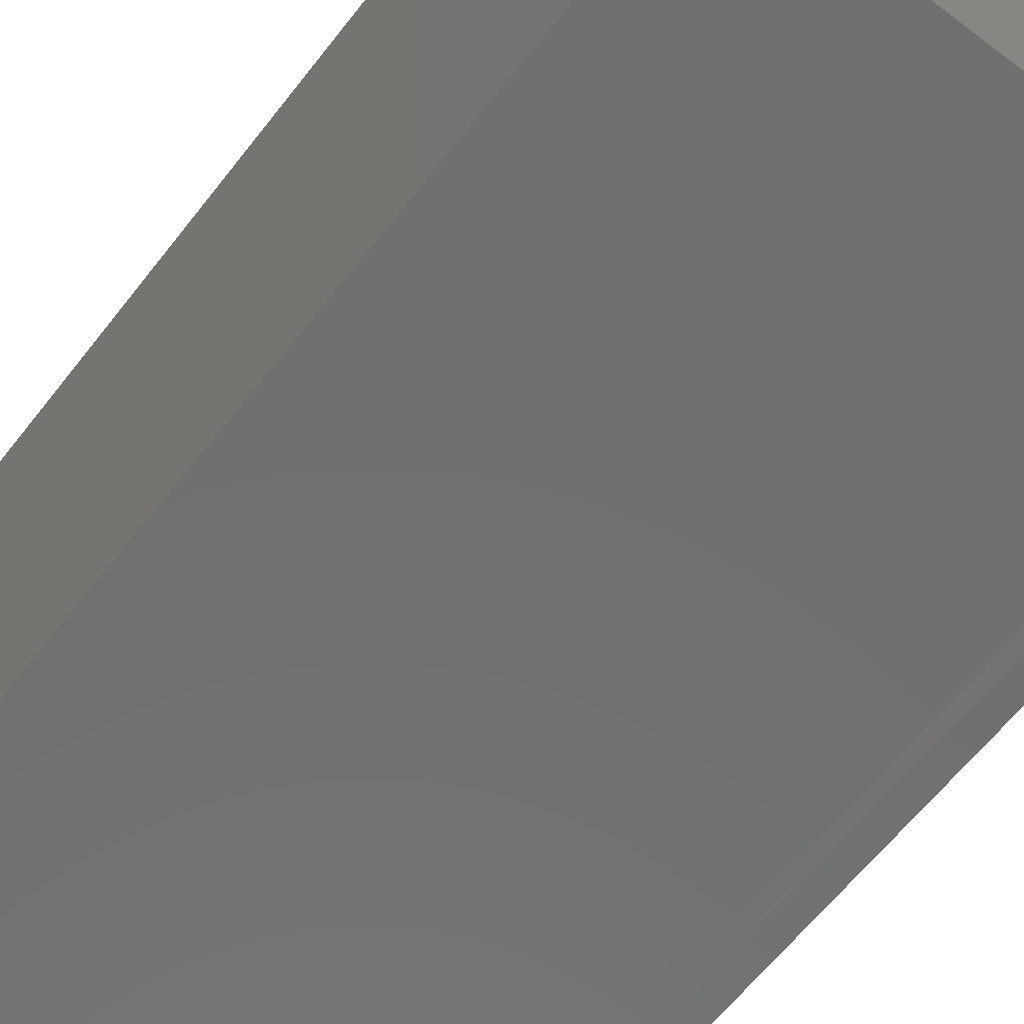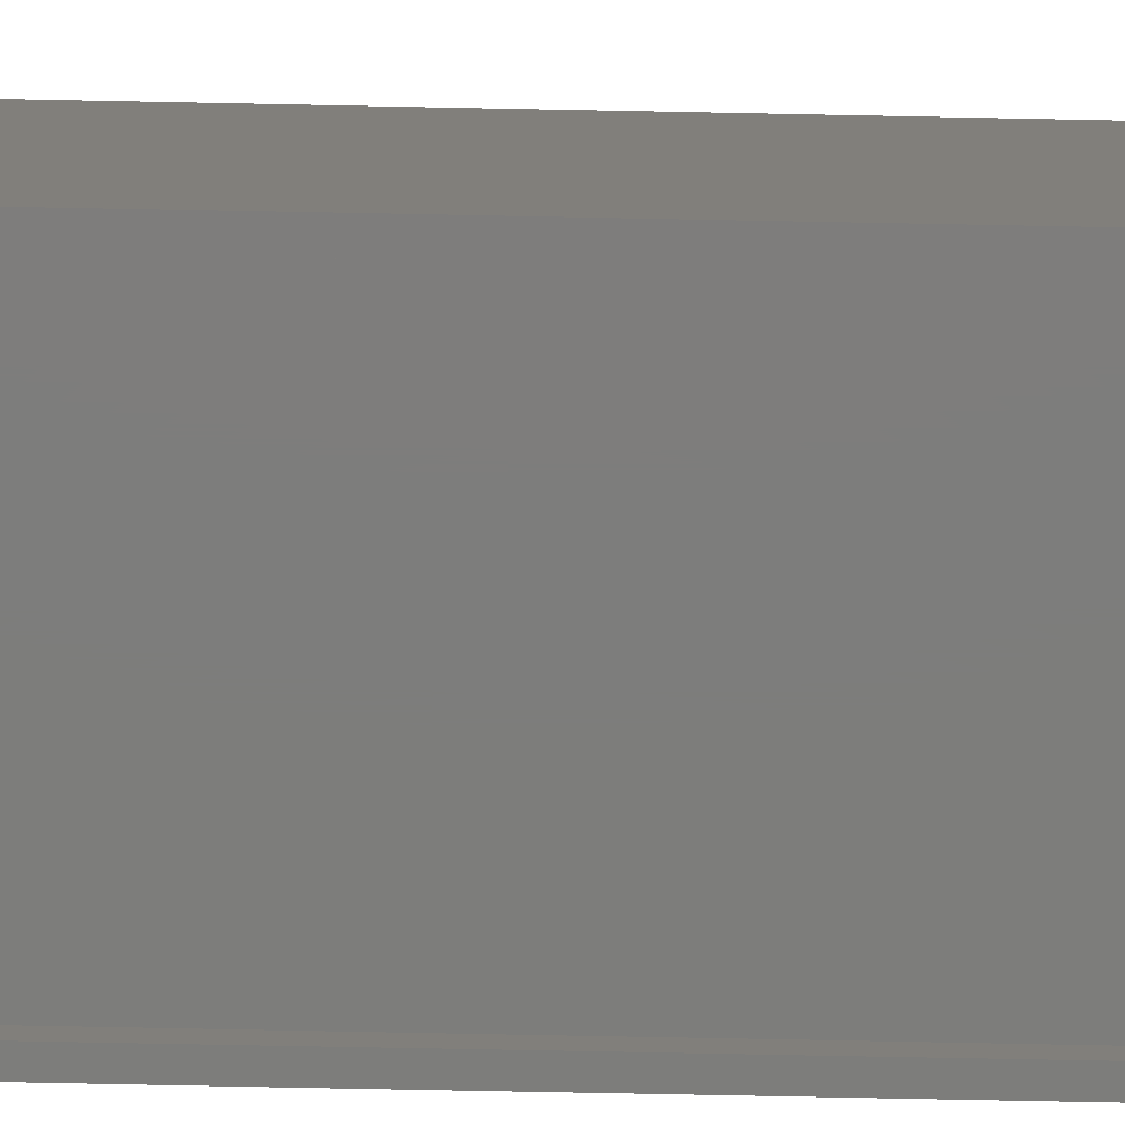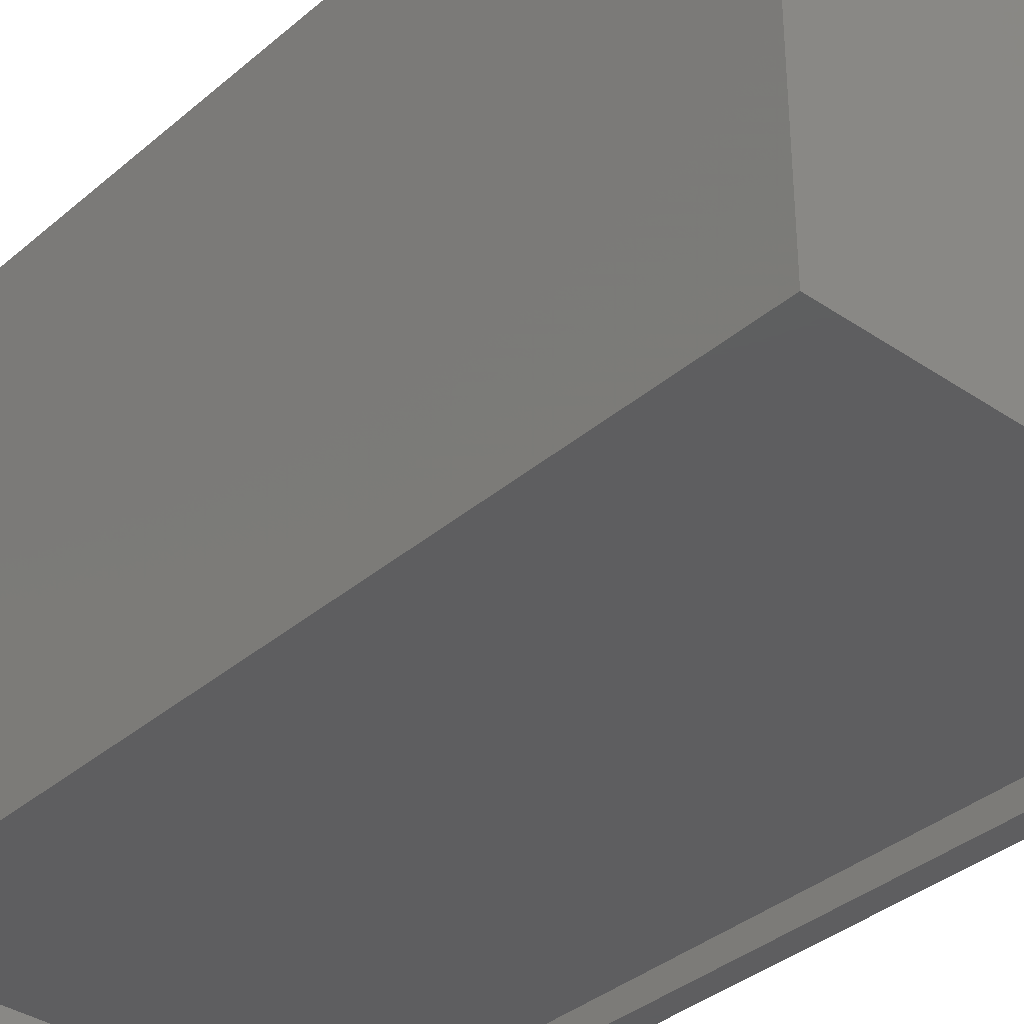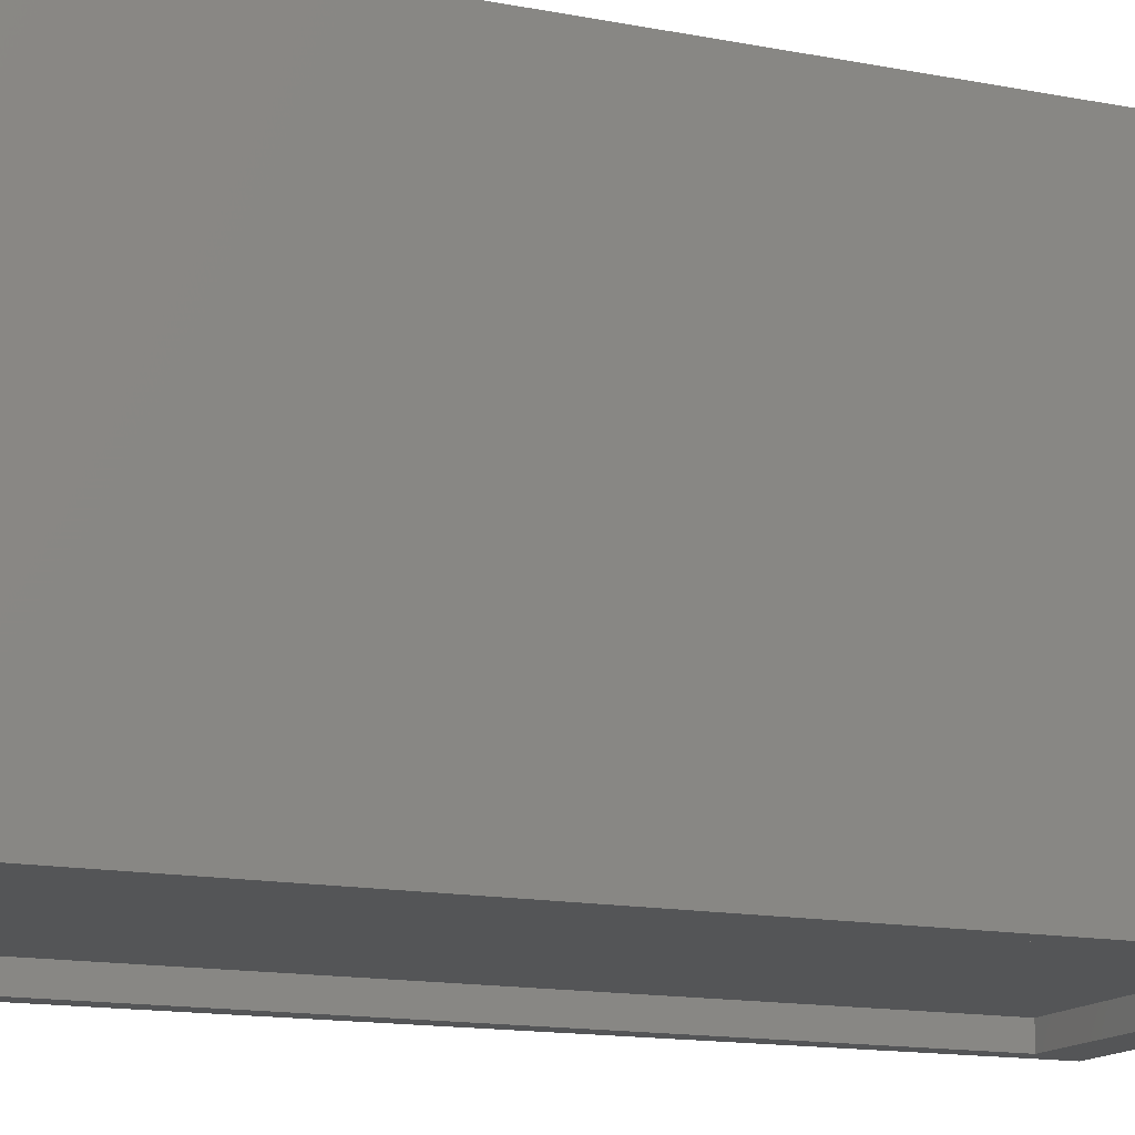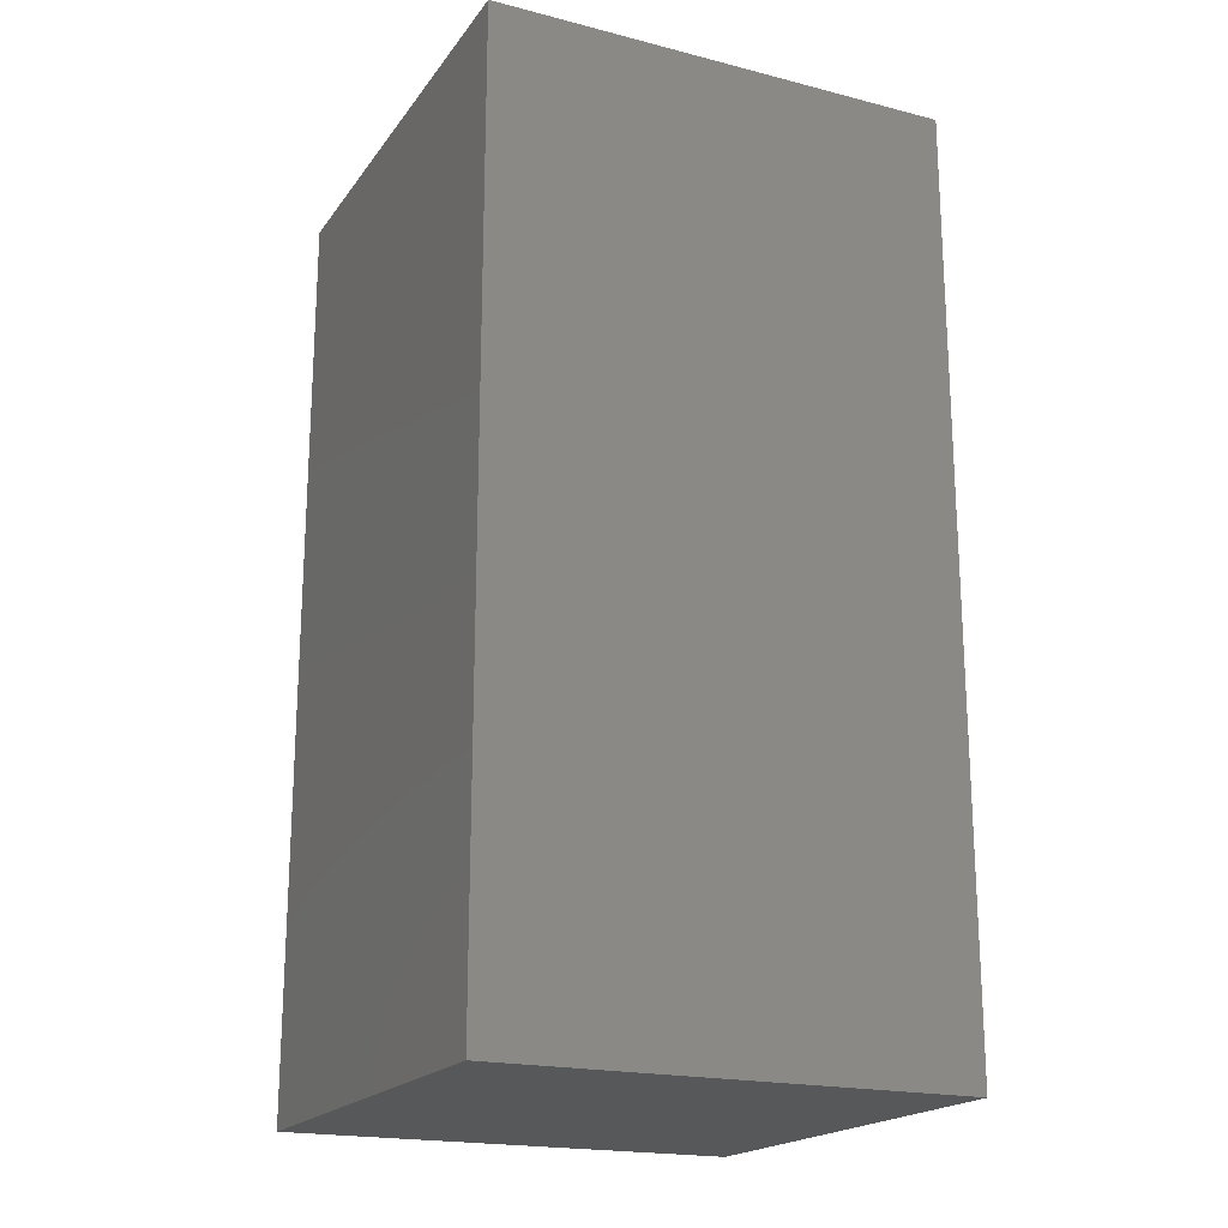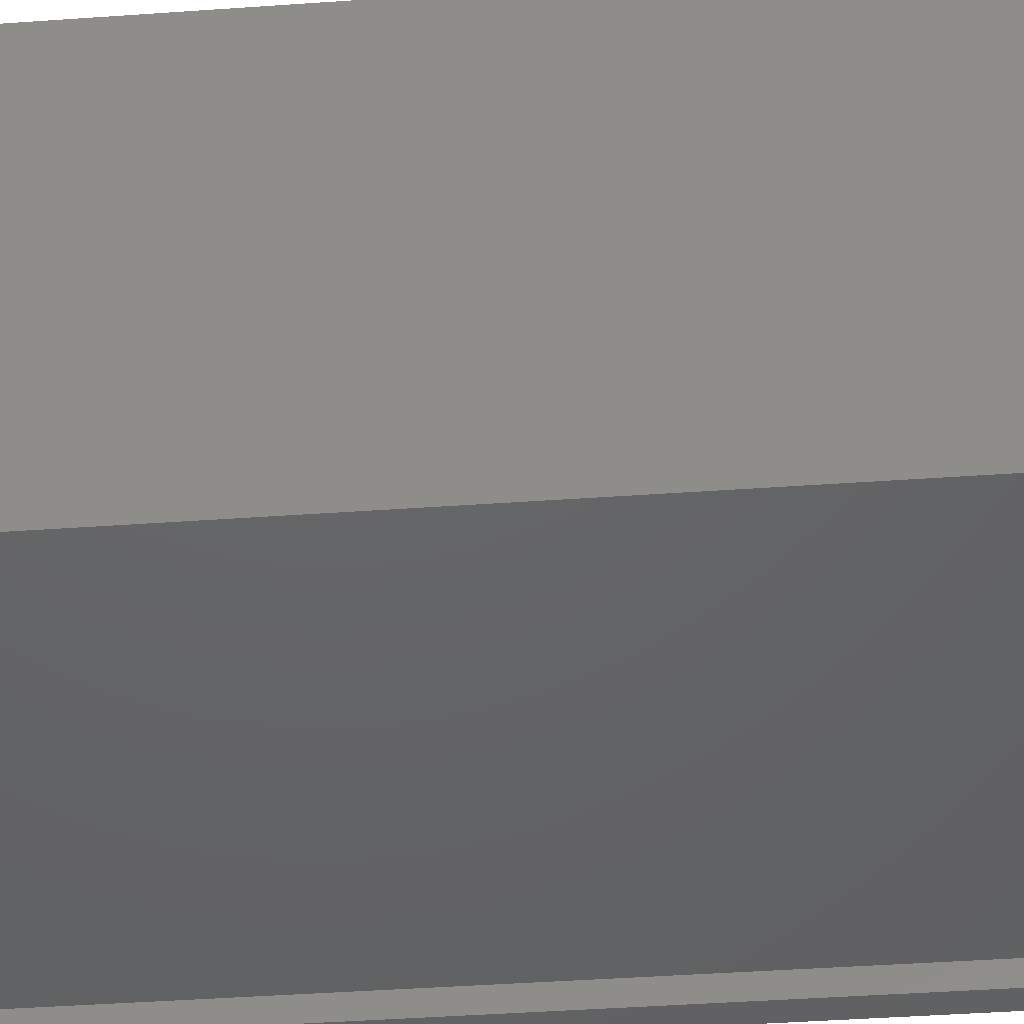
<metadata>
{"format":"stl","ext":"stl","renderer":"f3d","projection":"perspective","resolution":1024,"background":"white","views":[{"elev":-62.1,"azim":-37.7,"up":"+Y"},{"elev":-76.7,"azim":88.9,"up":"+Y"},{"elev":-35.8,"azim":-41.8,"up":"+Y"},{"elev":-14.1,"azim":-113.4,"up":"+Y"},{"elev":-19.6,"azim":-115.3,"up":"+Z"},{"elev":-45.8,"azim":94.6,"up":"+Y"}]}
</metadata>
<code>
# stl→obj: 16 verts, 28 faces
v 0.5 -0.5 2
v 0.5 0.5 0
v 0.5 0.5 2
v 0.5 -0.5 0
v -0.5 0.5 2
v -0.5 -0.5 2
v -0.5 -0.5 0
v -0.5 0.5 0
v -0.45 -0.5 1.9
v -0.45 -0.5 0.1
v 0.45 -0.5 0.1
v 0.45 -0.5 1.9
v 0.45 -0.45 1.9
v 0.45 -0.45 0.1
v -0.45 -0.45 1.9
v -0.45 -0.45 0.1
f 1 2 3
f 2 1 4
f 5 1 3
f 1 5 6
f 7 2 4
f 2 7 8
f 7 5 8
f 5 7 6
f 2 5 3
f 5 2 8
f 6 9 1
f 6 10 9
f 10 7 11
f 7 10 6
f 12 1 9
f 11 1 12
f 11 4 1
f 4 11 7
f 11 13 14
f 13 11 12
f 9 13 12
f 13 9 15
f 16 11 14
f 11 16 10
f 9 16 15
f 16 9 10
f 16 13 15
f 13 16 14

</code>
